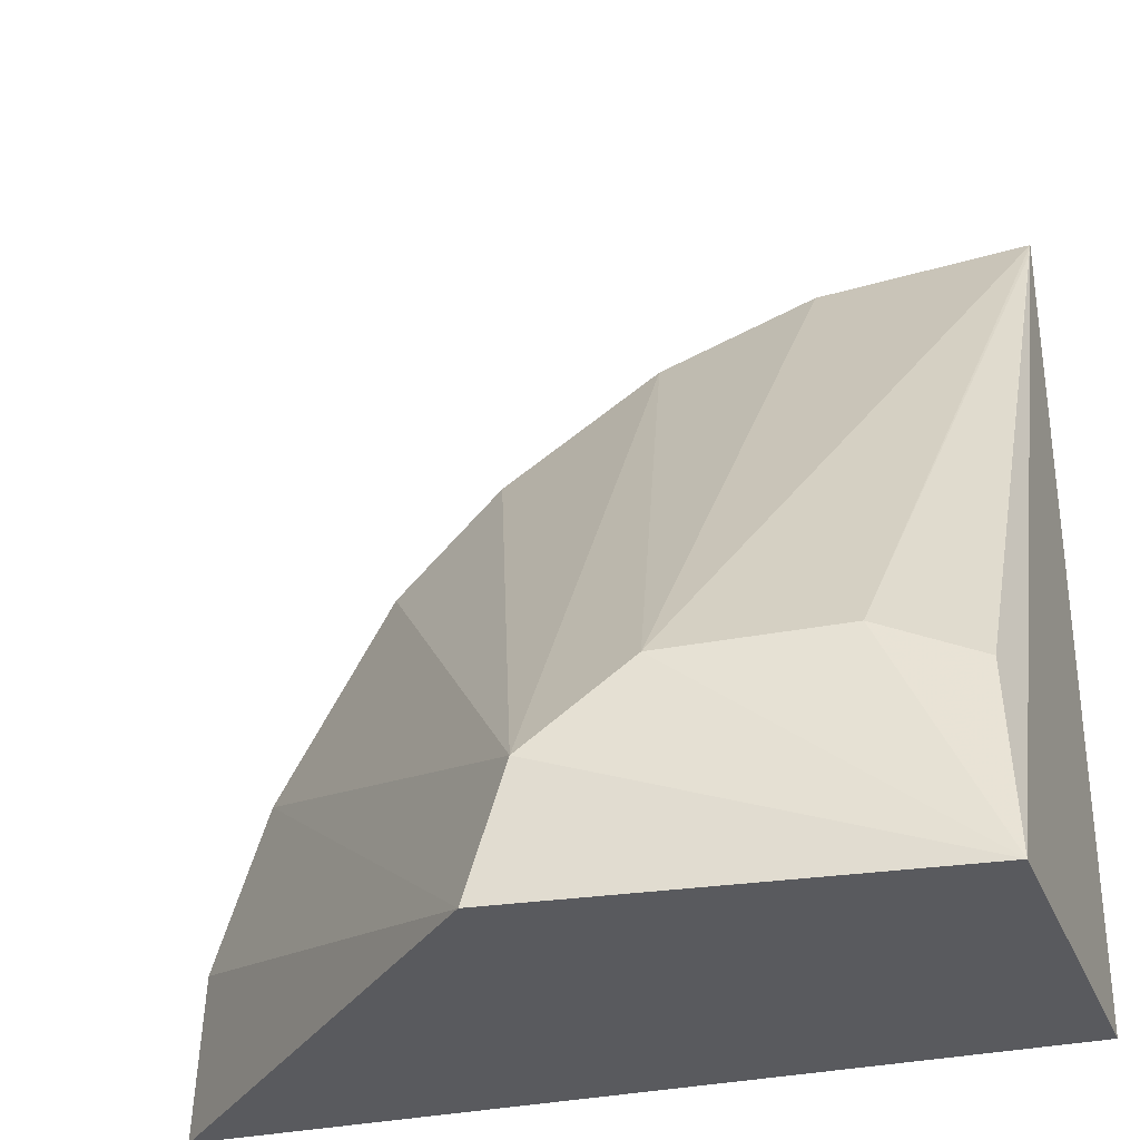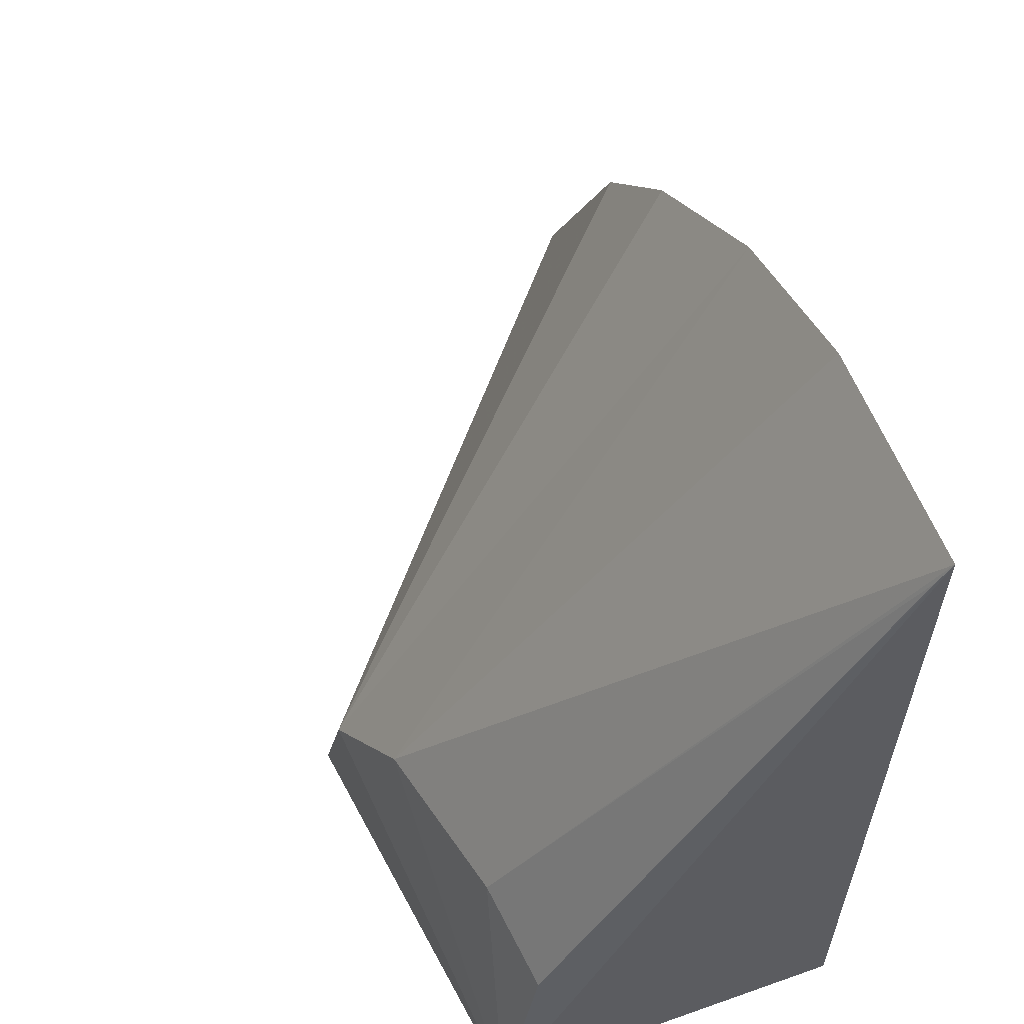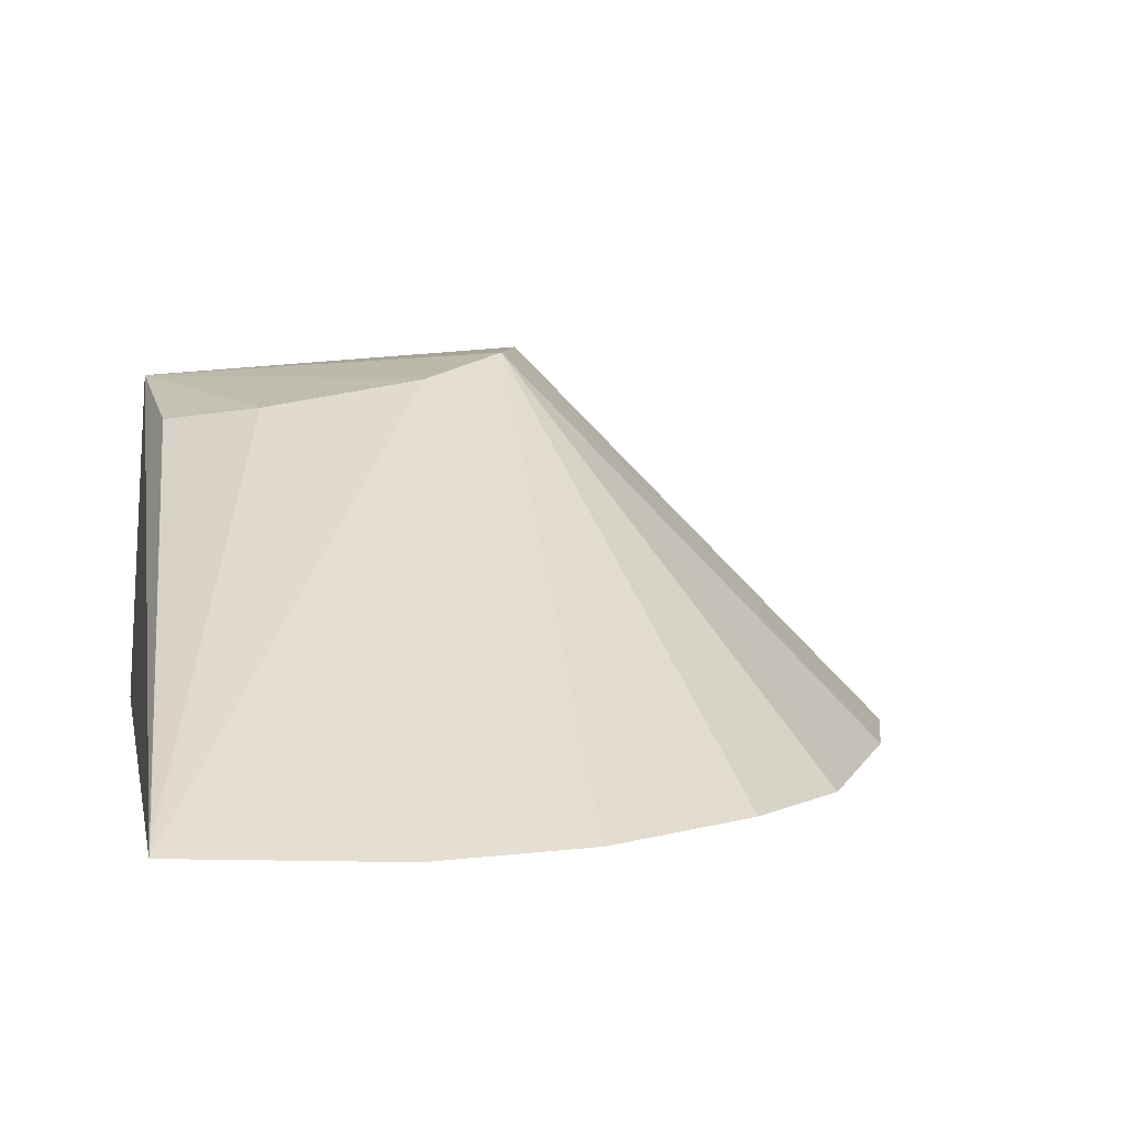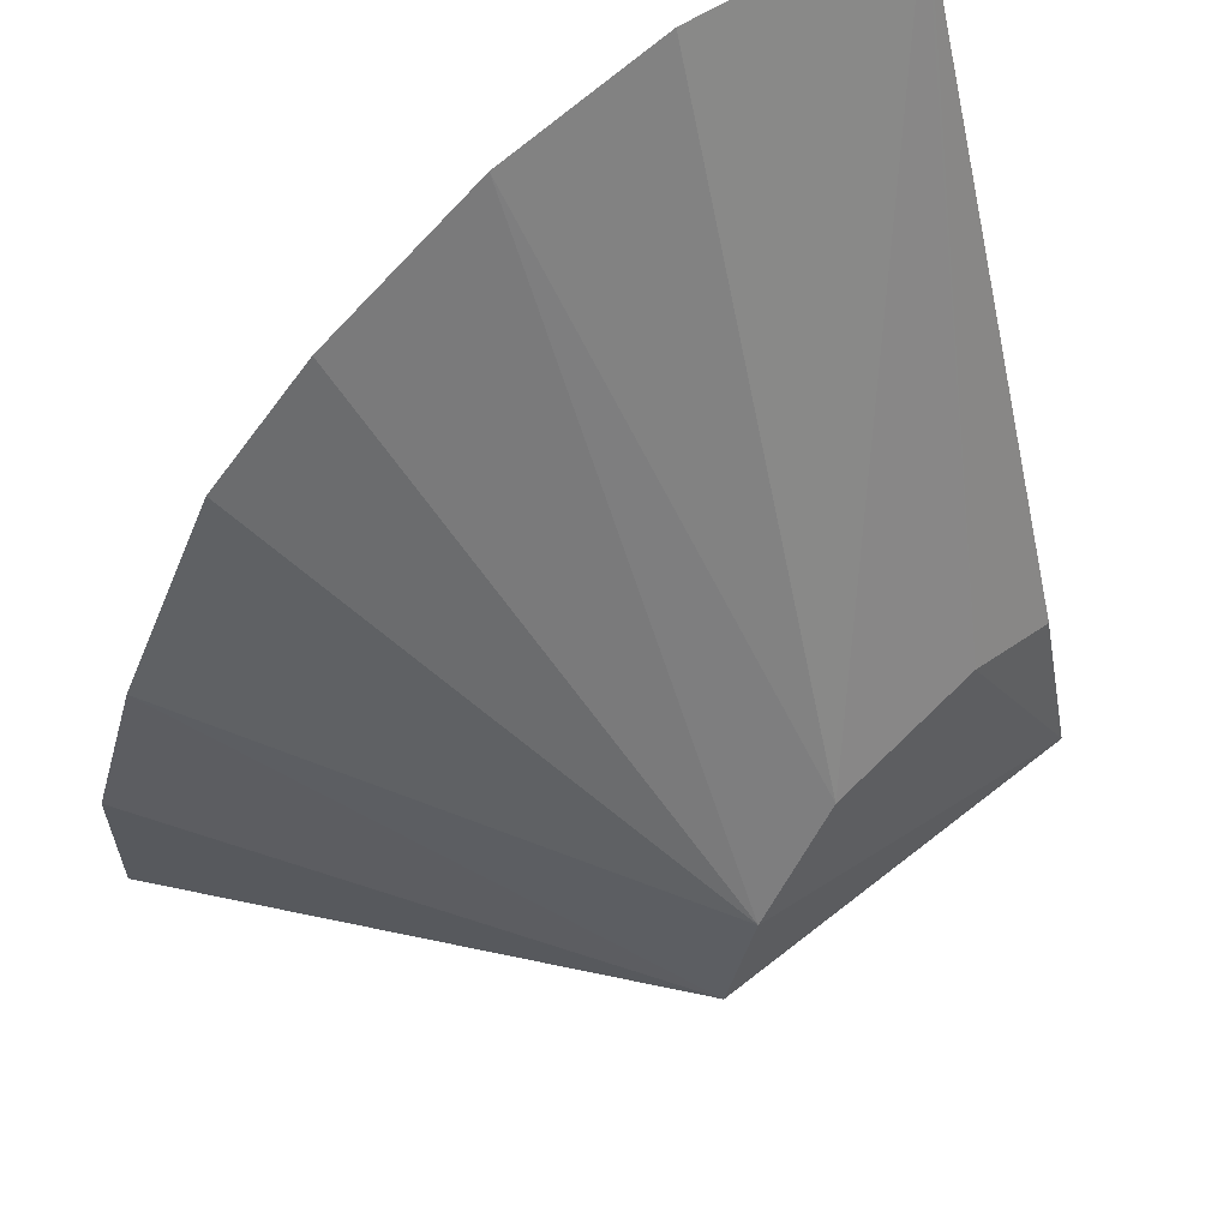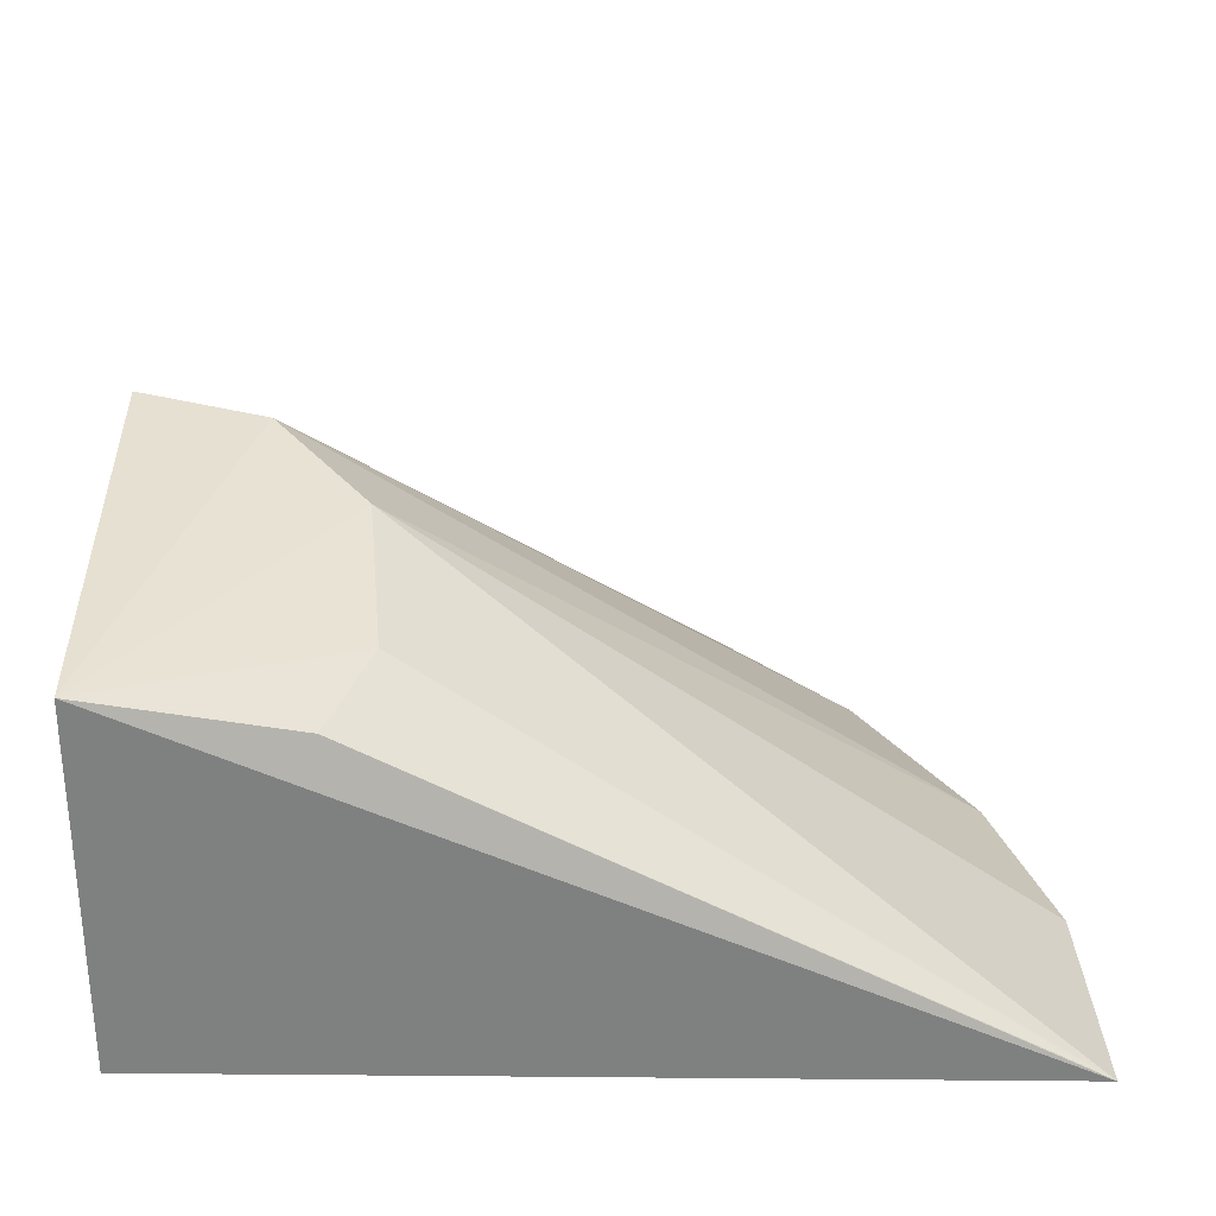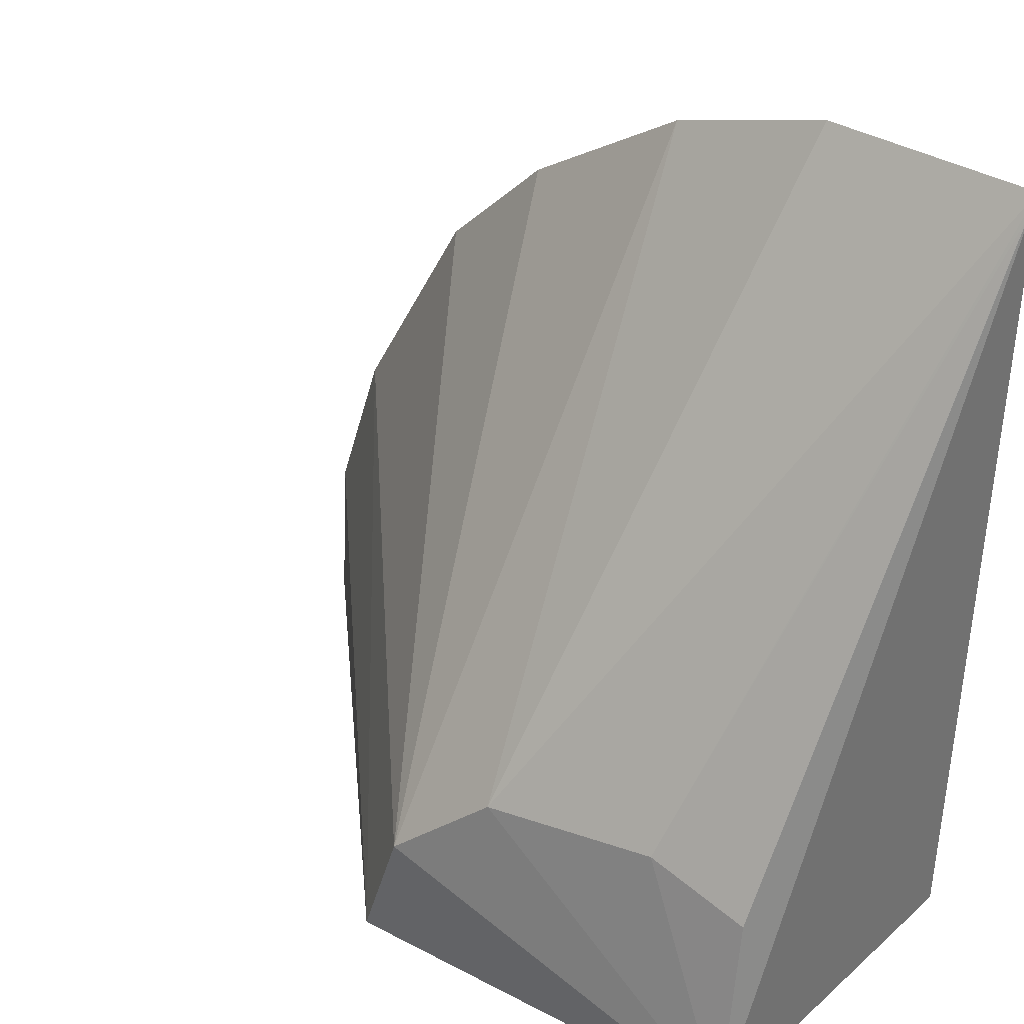
<metadata>
{"format":"obj","ext":"obj","renderer":"f3d","projection":"perspective","resolution":1024,"background":"white","views":[{"elev":-31.5,"azim":16.4,"up":"+Y"},{"elev":58.5,"azim":66.5,"up":"+Y"},{"elev":4.9,"azim":169.1,"up":"+Z"},{"elev":63.9,"azim":-34.3,"up":"+Y"},{"elev":33.5,"azim":89.7,"up":"+Z"},{"elev":36.9,"azim":38.2,"up":"+Y"}]}
</metadata>
<code>
v 0.0006731 -0.006721 0.3323
v 0.006464 -0.006731 0.2348
v 0.006296 0.2185 0.2311
v -0.05275 0.2161 0.2275
v -0.2179 -0.006565 0.23
v -0.07589 0.0522 0.3316
v -0.1712 0.1413 0.2259
v -0.002991 0.04559 0.3205
v -0.1122 -0.006306 0.3409
v -0.0971 0.2011 0.2263
v -0.2167 0.03766 0.2282
v -0.02945 0.05647 0.3238
v -0.1023 0.02762 0.3391
v 0.005779 0.2122 0.2345
v -0.2021 0.08279 0.2283
v -0.1417 0.1715 0.2261
f 1 2 3
f 3 2 4
f 5 2 1
f 6 3 4
f 8 1 3
f 9 5 1
f 10 4 2
f 10 2 7
f 10 6 4
f 11 7 2
f 11 2 5
f 11 5 9
f 12 6 1
f 12 1 8
f 12 3 6
f 13 9 1
f 13 1 6
f 13 6 10
f 14 12 8
f 14 8 3
f 14 3 12
f 15 11 9
f 15 9 13
f 15 13 7
f 15 7 11
f 16 13 10
f 16 10 7
f 16 7 13

</code>
